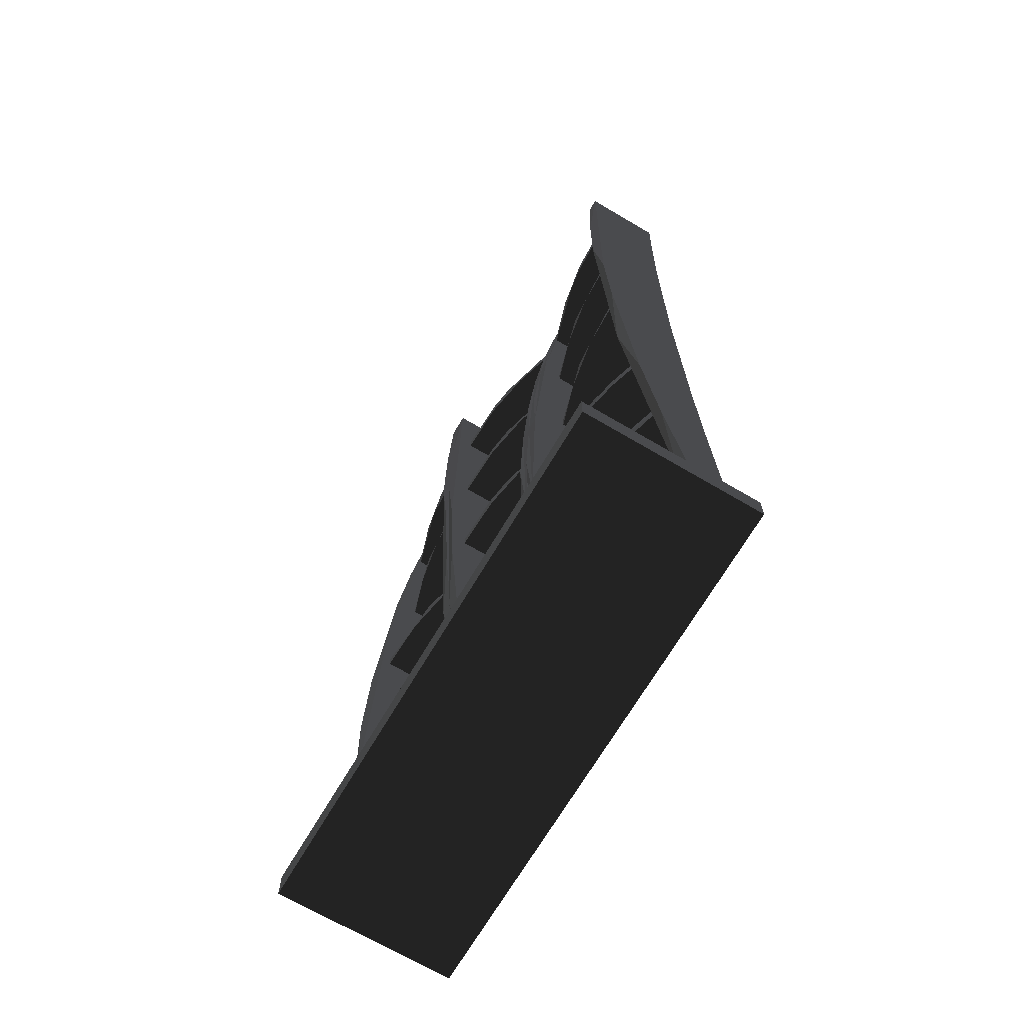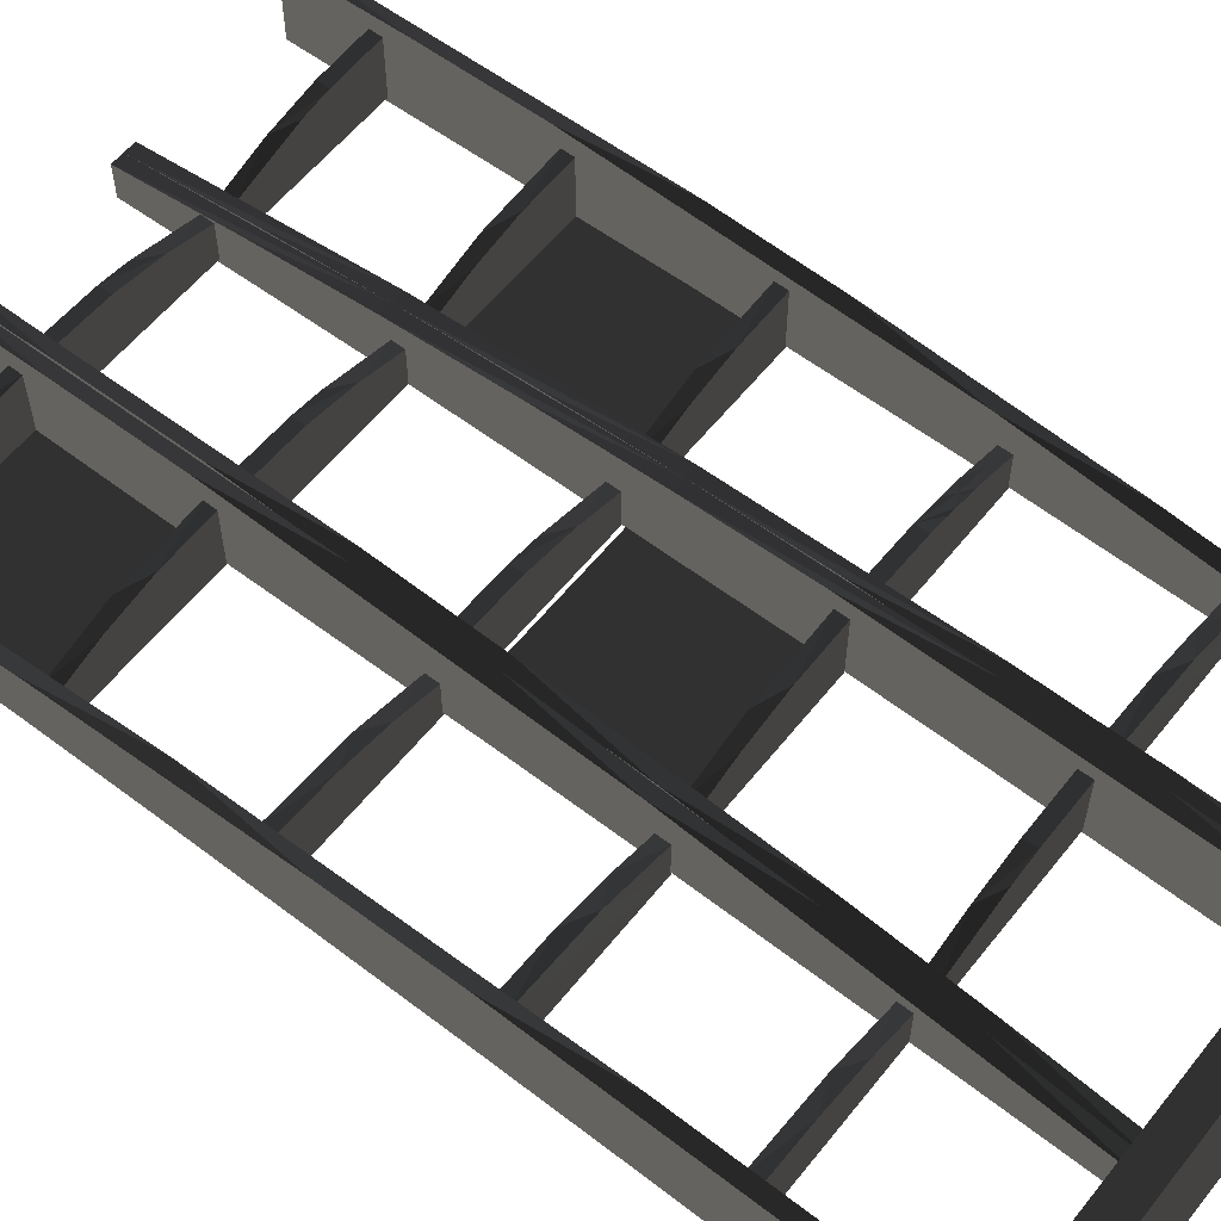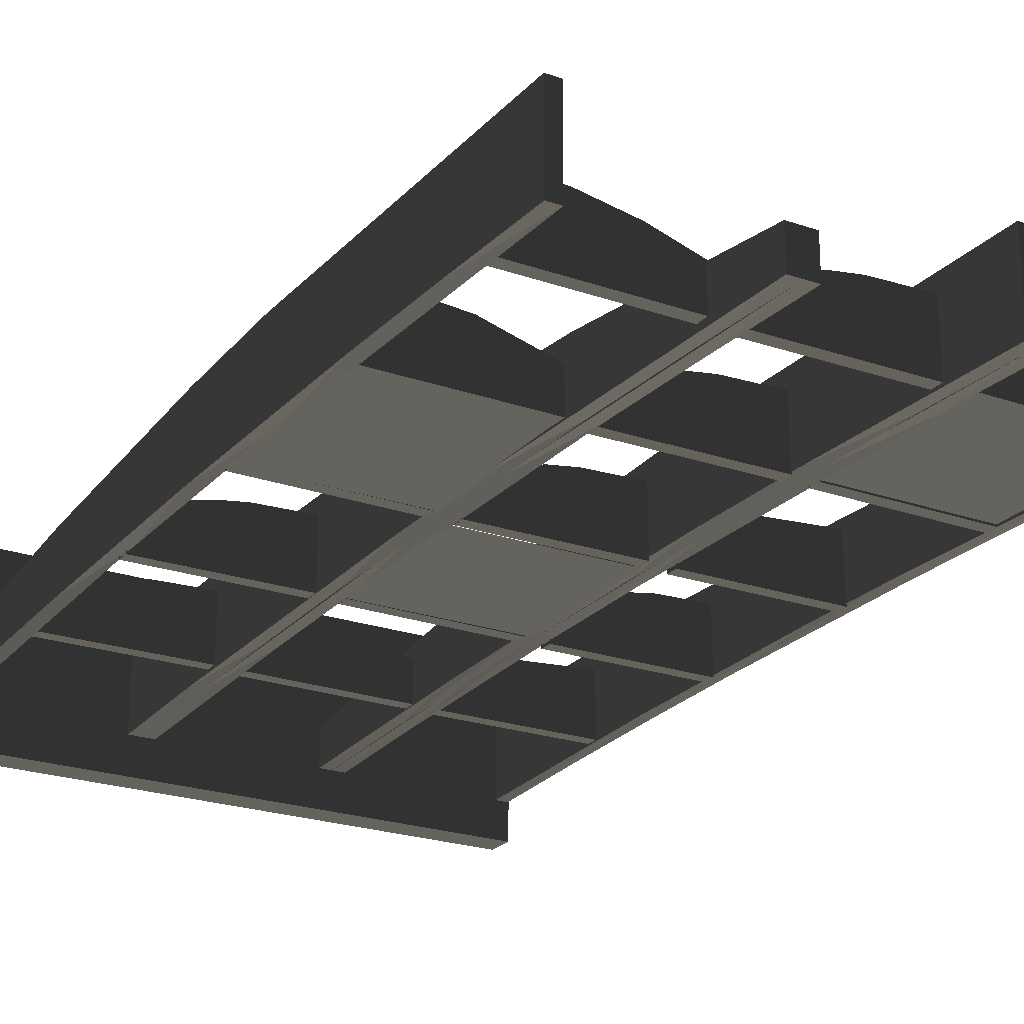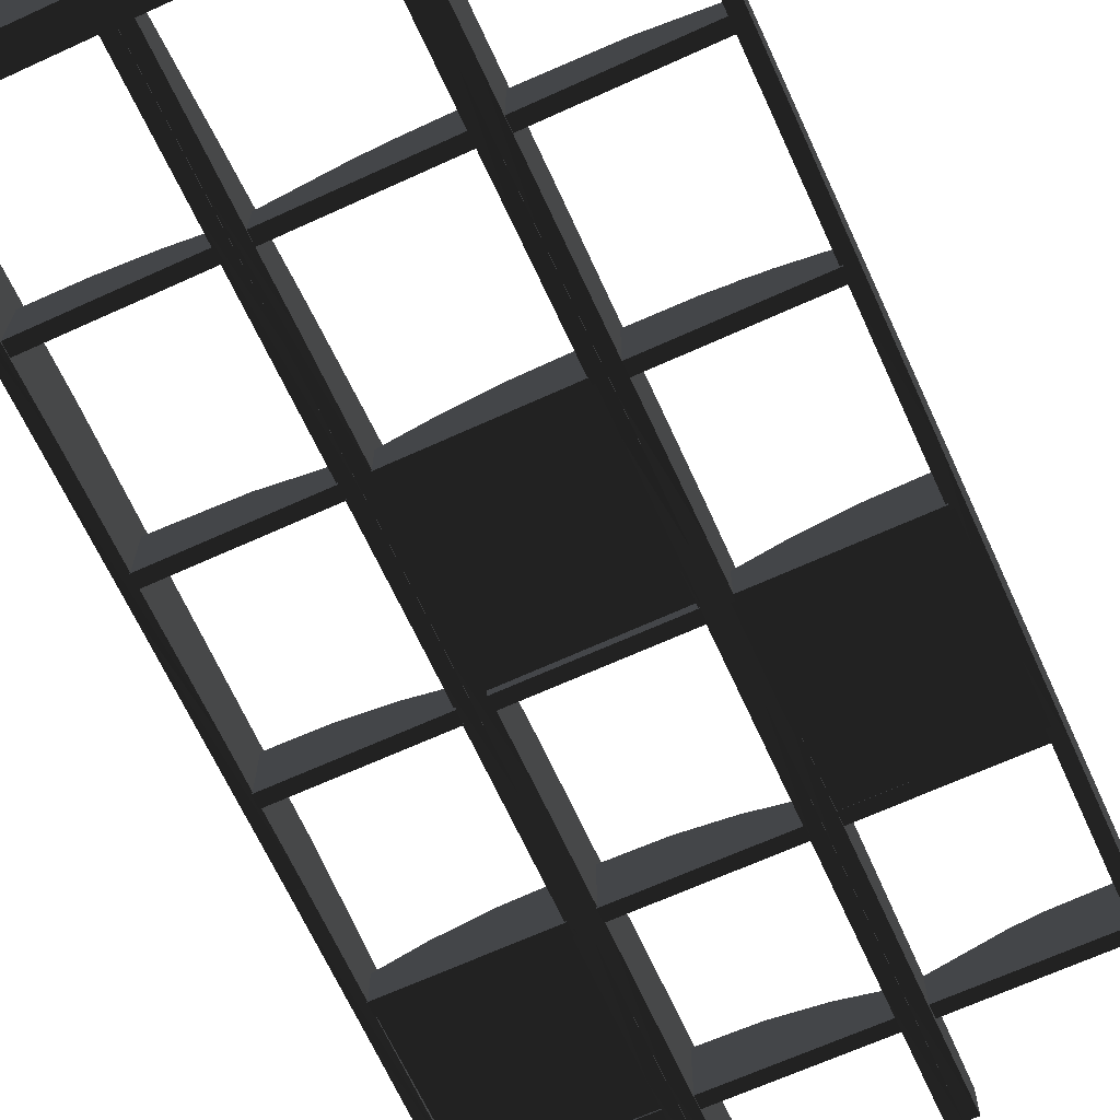
<metadata>
{"format":"obj","ext":"obj","renderer":"f3d","projection":"perspective","resolution":1024,"background":"white","views":[{"elev":-69.2,"azim":-120.5,"up":"+Z"},{"elev":58.5,"azim":128.3,"up":"+Y"},{"elev":-23.3,"azim":-30.3,"up":"+Y"},{"elev":-66.9,"azim":-155.4,"up":"+Y"}]}
</metadata>
<code>
v -52.28 -30.48 -84.5
v -52.28 12.08 -84.5
v -52.28 -30.48 -76.11
v -52.28 12.08 -76.11
v 60.37 -34.45 329.8
v 60.31 -11.1 -313
v -178.6 0.3212 -232.6
v -60.13 -35.55 -312.8
v -60.11 -36.31 330
v -13.3 10.78 -84.49
v 171 -31.2 34.93
v 60.31 -35.22 -313
v 98.11 3.932 -77.03
v -68.5 8.559 169.1
v 170.3 23.37 -232.5
v 6.037 7.964 -76.11
v -178.6 -28.29 8.917
v 21.5 4.653 -84.52
v 113.4 7.243 43.32
v -51.74 20.83 8.118
v 68.77 -34.45 329.8
v 52.24 -30.85 -84.57
v 178.7 8.559 169.1
v 52.24 -4.771 -84.57
v 68.77 24.46 249.5
v -106.8 10.8 -196.6
v 52.24 -4.771 -76.18
v 52.24 -30.85 -76.18
v -52.13 -30.48 -205.5
v -52.13 12.08 -205.5
v -52.13 -30.48 -197.1
v -52.13 12.08 -197.1
v 67.73 -31.57 -76.97
v 171 -31.2 -77.05
v -51.74 -12.19 330
v -171.5 -4.748 -196.5
v 60.31 25.71 169.3
v -13.26 10.78 -205.5
v -170.3 -11.1 -313
v -13.26 10.78 -197.1
v 68.77 -28.29 8.917
v 6.02 7.964 -205.5
v 178.7 23.77 -72.04
v 60.37 21.11 329.8
v -68.5 -29.38 8.118
v 171 -31.2 -85.44
v -68.5 20.02 -312.8
v 21.44 4.653 -197.2
v -173.6 -30.22 37.71
v 52.09 -30.85 -205.6
v 171 -31.2 43.32
v 52.09 -4.771 -205.6
v -173.3 -30.22 155.3
v -68.5 -12.19 330
v 52.09 -4.77 -197.2
v 52.09 -30.85 -197.2
v -171.6 -30.11 35.36
v -171.6 12.44 35.36
v -171.6 -30.11 43.75
v -171.6 12.44 43.75
v 60.37 9.653 -152.1
v 51.91 -35.22 -313
v -170.3 -28.78 -71.62
v -60.13 -29.88 88.65
v 60.31 24.46 249.5
v -133 11.15 35.37
v 60.37 -35.22 -313
v 51.91 21.92 8.917
v 171 11.36 -205
v -60.11 -12.19 330
v 60.37 0.3212 -232.6
v -113.9 8.329 43.75
v -68.5 -35.55 -312.8
v -98.61 5.018 35.34
v 67.73 -31.57 -85.37
v 98.11 3.932 34.95
v -179.3 -60.1 -330
v -68.23 -30.48 35.28
v -178.6 -30.11 -152.1
v -68.23 -4.406 35.28
v 98.11 3.932 -205
v -68.5 23.37 -232.5
v -68.23 -4.406 43.67
v -68.23 -30.48 43.67
v -171.6 -30.11 154.6
v -171.6 12.44 154.6
v -171.6 -30.11 163
v -171.6 12.44 163
v 60.37 -11.1 -313
v 170.3 -35.55 -312.8
v 178.7 -29.7 -72.04
v 66.17 -30.22 270
v 132.5 10.06 -77.06
v -133 11.15 154.6
v -60.13 -12.19 330
v 51.91 24.87 89.08
v 171 -31.2 -205
v 67.73 -5.492 -76.97
v 60.31 -28.29 8.917
v -113.9 8.329 163
v -51.74 -30.83 -152.2
v -98.61 5.017 154.6
v 173.6 -30.22 270.3
v -51.74 -35.55 -312.8
v 179.3 60.1 -311
v -68.23 -30.48 154.5
v -178.6 -32.25 -232.6
v -68.23 -4.405 154.5
v -179.3 -60.1 -311
v 68.77 -11.1 -313
v -68.23 -4.405 162.9
v -68.23 -30.48 162.9
v -171.6 -30.11 266.8
v -171.6 12.44 266.8
v -171.6 -30.11 275.2
v -171.6 12.44 275.2
v 178.7 -36.31 330
v 67.73 -5.492 -85.37
v 171 11.36 34.93
v 170.3 -36.31 330
v 60.31 -34.45 329.8
v -133 11.15 266.8
v -170.3 -34.45 329.8
v -133 11.15 275.2
v 171 11.36 -196.6
v -113.9 8.329 266.8
v 113.4 7.244 -196.6
v -60.11 8.559 169.1
v -51.74 -36.31 330
v -60.13 8.559 169.1
v -51.74 8.559 169.1
v -98.61 5.018 275.2
v -179.3 60.1 -330
v -68.23 -30.48 266.7
v 178.7 -0.7562 249.6
v -68.23 -4.405 266.7
v -53.57 -30.22 32.44
v -178.6 -35.22 -313
v -68.23 -4.406 275.1
v -68.23 -30.48 275.1
v 67.47 -31.2 266.8
v 67.47 11.36 266.8
v 67.47 -31.2 275.2
v 67.47 11.36 275.2
v 60.37 -29.74 169.3
v 60.31 -32.25 -232.6
v 178.7 -29.88 88.65
v 170.3 -33.34 249.6
v 60.31 21.11 329.8
v -171.5 -30.82 -196.5
v 67.73 -31.57 35
v 106 10.06 275.2
v 173.6 -30.22 161.5
v 125.1 7.243 266.8
v -60.11 -31.2 169.1
v -170.3 16.85 -71.62
v -68.5 -32.78 -232.5
v 178.7 20.83 8.118
v -51.74 -0.7562 249.6
v 140.4 3.929 275.2
v 179.3 -60.1 -330
v 170.8 -31.57 266.7
v -51.74 -31.2 169.1
v 170.8 -5.491 266.7
v 170.3 20.02 -312.8
v -178.6 -34.45 329.8
v 170.8 -5.492 275.1
v 170.8 -31.57 275.1
v 67.47 -31.2 155.3
v 67.47 11.36 155.3
v 67.47 -31.2 163.7
v 67.47 11.36 163.7
v 60.37 -28.61 89.08
v 51.91 -28.78 -71.62
v 178.7 -31.2 169.1
v -141.2 4.675 -196.6
v -60.11 -35.55 -312.8
v 106 10.06 155.3
v 68.77 -35.22 -313
v 51.91 -11.1 -313
v 132.5 10.06 34.92
v -60.11 20.02 -312.8
v -171.5 -30.82 -204.9
v 125.1 7.243 163.7
v 178.7 -32.78 -232.5
v 140.4 3.932 155.3
v 65.91 -30.22 160.4
v -60.13 -36.31 330
v 179.3 -60.1 -311
v 170.8 -31.57 155.2
v -178.6 -29.74 169.3
v 170.8 -5.492 155.2
v 113.4 7.243 -85.44
v 60.31 16.85 -71.62
v 170.8 -5.492 163.6
v 170.8 -31.57 163.6
v 51.96 -30.84 274.7
v 51.96 11.71 274.7
v 51.96 -30.84 266.3
v 51.96 11.71 266.3
v -60.11 15.75 88.65
v 51.91 21.11 329.8
v -178.6 9.653 -152.1
v 170.3 -12.19 330
v 51.91 0.3212 -232.6
v 13.09 10.42 274.7
v -170.3 -35.22 -313
v 13.09 10.42 266.3
v 171 11.36 43.32
v -6.191 7.598 274.7
v 67.73 -5.492 35
v -68.5 -36.31 330
v -68.5 20.83 8.118
v -51.74 20.02 -312.8
v 132.5 10.06 -205
v -21.61 4.288 266.3
v -65.85 -30.22 38.82
v -52.26 -31.21 274.8
v 170.3 -29.38 8.118
v -52.26 -5.138 274.8
v -65.85 -30.22 155.6
v -60.13 20.02 -312.8
v -52.26 -5.137 266.4
v -52.26 -31.21 266.4
v 52.24 -30.82 163.1
v 52.24 11.74 163.1
v 52.24 -30.82 154.7
v 52.24 11.74 154.7
v -178.6 24.87 89.08
v -171.5 -4.748 -204.9
v -178.6 -31.69 249.5
v 171 11.36 -77.05
v 170.3 -30.83 -152.2
v 13.16 10.44 163.1
v -178.6 21.92 8.917
v 13.16 10.44 154.7
v 67.73 -31.57 -204.9
v -6.237 7.621 163.1
v 68.77 -32.25 -232.6
v 51.91 -30.11 -152.1
v -60.11 23.77 -72.04
v -51.74 15.75 88.65
v 67.73 -31.57 43.4
v -21.75 4.31 154.7
v 178.7 -30.83 -152.2
v -52.57 -31.19 163.2
v 170.3 15.75 88.65
v -52.57 -5.114 163.2
v 68.77 25.71 169.3
v 67.73 -5.492 43.4
v -52.57 -5.113 154.8
v -52.57 -31.19 154.8
v 52.07 -30.83 43.32
v 52.07 11.73 43.32
v 52.07 -30.83 34.93
v 52.07 11.73 34.93
v -178.6 21.11 329.8
v 60.31 -31.69 249.5
v -178.6 -11.1 -313
v 178.7 20.02 -312.8
v 178.7 -12.19 330
v 13.1 10.43 43.31
v 171 11.36 -85.44
v 13.1 10.43 34.92
v 68.77 16.85 -71.62
v -6.24 7.61 43.32
v 68.77 -28.78 -71.62
v -170.3 -28.61 89.08
v -68.5 -29.88 88.65
v -51.74 23.77 -72.04
v -68.5 24.62 -152.2
v -21.71 4.298 34.95
v 68.77 -31.69 249.5
v -52.44 -31.2 43.4
v 170.3 -29.88 88.65
v -52.44 -5.125 43.4
v 68.77 21.11 329.8
v -60.13 24.62 -152.2
v -52.44 -5.125 35
v -52.44 -31.2 35
v -68.22 -30.45 -77.09
v -68.22 12.1 -77.09
v -68.22 -30.45 -85.49
v -68.22 12.1 -85.49
v 178.7 -35.55 -312.8
v -125.9 7.987 -205
v -170.3 25.71 169.3
v -179.3 60.1 -311
v -60.11 -30.83 -152.2
v -106.8 10.8 -77.11
v 60.37 21.92 8.917
v 51.91 9.653 -152.1
v -170.3 24.46 249.5
v -60.11 20.83 8.118
v 60.31 -28.78 -71.62
v -125.9 7.987 -85.49
v -51.74 -29.7 -72.04
v -141.2 4.676 -77.08
v -53.83 -30.22 -80.61
v -60.13 20.83 8.118
v 67.73 -5.491 -204.9
v -171.5 -30.82 -77.02
v -60.13 -32.78 -232.5
v -171.5 -4.748 -77.02
v 67.73 -31.57 -196.5
v 51.91 -28.61 89.08
v -171.5 -4.748 -85.41
v -171.5 -30.82 -85.41
v -68.32 -30.45 -77.1
v -68.32 12.1 -77.1
v -68.32 -30.45 -85.49
v -68.32 12.1 -85.49
v 60.37 -30.11 -152.1
v 51.91 -29.74 169.3
v -170.3 21.11 329.8
v -51.74 -33.34 249.6
v -60.11 -29.7 -72.04
v -106.8 10.8 -77.11
v 60.37 24.87 89.08
v -106.8 10.8 -85.5
v 171 -31.2 -196.6
v -126 7.987 -77.1
v 53.89 -30.22 32.7
v -60.11 -0.7562 249.6
v -60.11 -33.34 249.6
v -60.13 -29.38 8.118
v 53.89 -30.22 -79.54
v -141.3 4.676 -85.47
v 179.3 60.1 -330
v -171.6 -30.82 -77.02
v 170.3 24.62 -152.2
v -171.6 -4.748 -77.02
v 67.73 -5.491 -196.5
v -60.13 23.37 -232.5
v -171.6 -4.748 -85.41
v -171.6 -30.82 -85.41
v -68.22 -30.45 -196.6
v -68.22 12.1 -196.6
v -68.22 -30.45 -205
v -68.22 12.1 -205
v 60.37 -28.78 -71.62
v 51.91 -34.45 329.8
g group0
g group1
g group2
f 253 262 254
f 57 74 66
f 263 75 46
f 308 302 281
f 75 33 34
f 250 76 19
f 34 13 93
f 33 13 34
f 93 193 263
f 13 193 93
f 83 84 72
f 193 75 263
f 30 40 32
f 169 178 170
f 195 196 184
f 38 40 30
f 252 246 227
f 124 115 116
f 94 100 88
f 164 160 154
f 178 184 172
f 160 168 152
f 88 112 87
f 186 184 178
f 13 118 193
f 124 140 115
f 186 195 184
f 118 75 193
f 18 16 10
f 22 24 18
f 33 98 13
f 16 28 4
f 10 16 4
f 98 118 13
f 34 93 232
f 122 132 124
f 204 117 120
f 261 117 204
f 120 117 148
f 85 102 94
f 172 196 171
f 117 175 148
f 148 147 275
f 175 147 148
f 275 91 219
f 147 91 275
f 206 216 208
f 254 264 256
f 219 245 233
f 91 245 219
f 309 318 310
f 245 185 233
f 233 285 90
f 185 285 233
f 336 309 311
f 261 135 117
f 117 23 175
f 135 23 117
f 175 158 147
f 23 158 175
f 147 158 91
f 223 224 216
f 238 244 234
f 158 43 91
f 91 43 245
f 197 210 206
f 245 260 185
f 43 260 245
f 185 260 285
f 126 132 122
f 261 204 135
f 29 38 30
f 135 247 23
f 204 247 135
f 23 247 158
f 4 28 3
f 286 183 340
f 50 42 29
f 158 331 43
f 247 331 158
f 26 340 338
f 340 183 339
f 43 15 260
f 331 15 43
f 10 4 2
f 15 165 260
f 134 126 113
f 120 148 204
f 204 148 247
f 328 336 320
f 56 50 31
f 148 275 247
f 218 210 197
f 275 219 247
f 247 219 331
f 122 124 114
f 251 252 244
f 219 233 331
f 331 233 15
f 113 122 114
f 15 90 165
f 233 90 15
f 202 121 342
f 149 121 202
f 12 62 146
f 132 140 124
f 309 322 318
f 62 240 146
f 146 174 295
f 240 174 146
f 295 306 99
f 174 306 295
f 40 31 32
f 1 18 10
f 99 314 258
f 306 314 99
f 196 190 169
f 310 320 312
f 258 342 121
f 314 342 258
f 320 311 312
f 180 205 62
f 62 292 240
f 205 292 62
f 240 68 174
f 292 68 240
f 174 68 306
f 197 206 198
f 164 167 160
f 68 96 306
f 306 96 314
f 111 112 100
f 318 320 310
f 96 202 314
f 314 202 342
f 94 88 86
f 180 6 205
f 140 134 115
f 205 194 292
f 6 194 205
f 292 194 68
f 236 227 228
f 75 34 46
f 11 243 51
f 68 37 96
f 194 37 68
f 262 264 254
f 337 176 26
f 96 65 202
f 37 65 96
f 134 136 126
f 65 149 202
f 243 19 51
f 12 146 6
f 6 146 194
f 330 322 309
f 196 169 171
f 146 295 194
f 151 243 11
f 295 99 194
f 194 99 37
f 210 216 206
f 150 176 337
f 99 258 37
f 37 258 65
f 152 168 143
f 65 121 149
f 258 121 65
f 54 9 212
f 70 9 54
f 336 330 309
f 9 325 212
f 212 155 269
f 325 155 212
f 274 276 266
f 142 152 144
f 269 317 45
f 155 317 269
f 80 83 74
f 141 154 142
f 45 289 157
f 317 289 45
f 143 162 141
f 27 28 16
f 157 177 73
f 289 177 157
f 9 324 325
f 70 324 9
f 325 128 155
f 324 128 325
f 332 328 322
f 128 201 155
f 155 294 317
f 201 294 155
f 280 274 255
f 294 241 317
f 317 241 289
f 112 106 85
f 304 307 298
f 241 182 289
f 289 182 177
f 51 19 209
f 70 14 324
f 54 14 70
f 324 14 128
f 150 36 176
f 128 213 201
f 14 213 128
f 201 213 294
f 184 196 172
f 294 271 241
f 213 271 294
f 183 337 339
f 26 286 340
f 241 82 182
f 271 82 241
f 225 234 226
f 82 47 182
f 54 212 14
f 78 80 74
f 225 238 234
f 212 269 14
f 14 269 213
f 72 84 60
f 244 252 236
f 269 45 213
f 213 45 271
f 296 308 284
f 176 286 26
f 45 157 271
f 271 157 82
f 48 56 40
f 82 73 47
f 157 73 82
f 95 129 188
f 35 129 95
f 102 100 94
f 129 316 188
f 188 163 64
f 316 163 188
f 246 248 238
f 264 255 256
f 64 297 326
f 163 297 64
f 226 236 228
f 18 27 16
f 326 101 303
f 297 101 326
f 190 192 186
f 220 216 210
f 303 104 8
f 101 104 303
f 129 159 316
f 35 159 129
f 316 131 163
f 159 131 316
f 154 152 142
f 131 242 163
f 163 20 297
f 242 20 163
f 162 154 141
f 20 270 297
f 297 270 101
f 337 26 338
f 208 199 200
f 270 214 101
f 101 214 104
f 209 181 119
f 35 130 159
f 95 130 35
f 159 130 131
f 250 211 76
f 131 300 242
f 130 300 131
f 242 300 20
f 206 208 198
f 20 278 270
f 300 278 20
f 246 238 225
f 183 150 337
f 270 334 214
f 278 334 270
f 19 181 209
f 334 222 214
f 95 188 130
f 106 102 85
f 36 230 176
f 188 64 130
f 130 64 300
f 31 50 29
f 178 172 170
f 64 326 300
f 300 326 278
f 50 52 42
f 262 272 264
f 326 303 278
f 278 303 334
f 168 162 143
f 334 8 222
f 303 8 334
f 257 123 166
f 315 123 257
f 55 56 48
f 138 107 207
f 207 79 63
f 107 79 207
f 332 335 328
f 40 56 31
f 63 17 268
f 79 17 63
f 298 307 296
f 290 296 284
f 302 304 298
f 17 191 268
f 268 231 123
f 191 231 268
f 330 332 322
f 231 166 123
f 138 7 107
f 259 7 138
f 107 203 79
f 7 203 107
f 1 10 2
f 203 235 79
f 79 235 17
f 208 224 199
f 298 296 290
f 235 229 17
f 17 229 191
f 152 143 144
f 191 257 231
f 229 257 191
f 231 257 166
f 220 223 216
f 259 39 7
f 19 76 181
f 7 156 203
f 39 156 7
f 203 156 235
f 236 252 227
f 264 280 255
f 253 266 262
f 235 287 229
f 156 287 235
f 227 246 225
f 266 272 262
f 229 293 257
f 287 293 229
f 181 11 119
f 293 315 257
f 102 111 100
f 308 281 283
f 39 63 156
f 207 63 39
f 230 183 286
f 192 195 186
f 112 85 87
f 63 268 156
f 156 268 287
f 100 112 88
f 115 134 113
f 22 18 1
f 287 123 293
f 268 123 287
f 293 123 315
f 114 124 116
f 44 21 5
f 277 21 44
f 179 67 239
f 320 336 311
f 318 328 320
f 67 313 239
f 239 341 267
f 313 341 239
f 267 173 41
f 341 173 267
f 281 298 290
f 234 244 236
f 41 145 273
f 173 145 41
f 84 78 59
f 113 126 122
f 273 5 21
f 145 5 273
f 136 139 132
f 89 71 67
f 67 61 313
f 71 61 67
f 313 291 341
f 61 291 313
f 341 291 173
f 154 160 152
f 307 308 296
f 291 319 173
f 173 319 145
f 108 111 102
f 211 151 76
f 319 44 145
f 145 44 5
f 243 250 19
f 89 110 71
f 181 151 11
f 71 265 61
f 110 265 71
f 61 265 291
f 176 230 286
f 216 224 208
f 66 72 60
f 291 249 319
f 265 249 291
f 335 336 328
f 272 280 264
f 319 25 44
f 249 25 319
f 279 280 272
f 25 277 44
f 76 151 181
f 179 239 110
f 110 239 265
f 322 328 318
f 24 27 18
f 239 267 265
f 274 266 253
f 267 41 265
f 265 41 249
f 302 298 281
f 93 263 232
f 41 273 249
f 249 273 25
f 78 74 57
f 25 21 277
f 273 21 25
f 53 217 221
f 49 217 53
f 137 327 323
f 299 327 137
f 92 153 103
f 187 153 92
f 52 55 48
f 59 78 57
f 321 127 125
f 57 66 58
f 125 215 69
f 127 215 125
f 162 164 154
f 215 97 69
f 85 94 86
f 237 321 97
f 284 308 283
f 276 279 272
f 281 290 282
f 248 244 238
f 215 237 97
f 218 220 210
f 237 305 321
f 74 83 72
f 276 272 266
f 305 127 321
f 127 81 215
f 136 132 126
f 28 1 3
f 81 237 215
f 38 48 40
f 60 84 59
f 248 251 244
f 42 48 38
f 199 218 197
f 290 284 282
f 52 48 42
f 224 218 199
f 169 186 178
f 167 168 160
f 305 333 127
f 190 186 169
f 255 274 253
f 333 81 127
f 198 208 200
f 139 140 132
f 28 22 1
f 234 236 226
f 74 72 66
f 106 108 102
f 333 301 81
f 66 60 58
f 29 42 38
f 301 237 81
f 288 329 105
f 133 329 288
f 288 189 109
f 105 189 288
f 288 77 133
f 109 77 288
f 105 161 189
f 329 161 105
f 133 161 329
f 77 161 133
f 109 161 77
f 189 161 109

</code>
